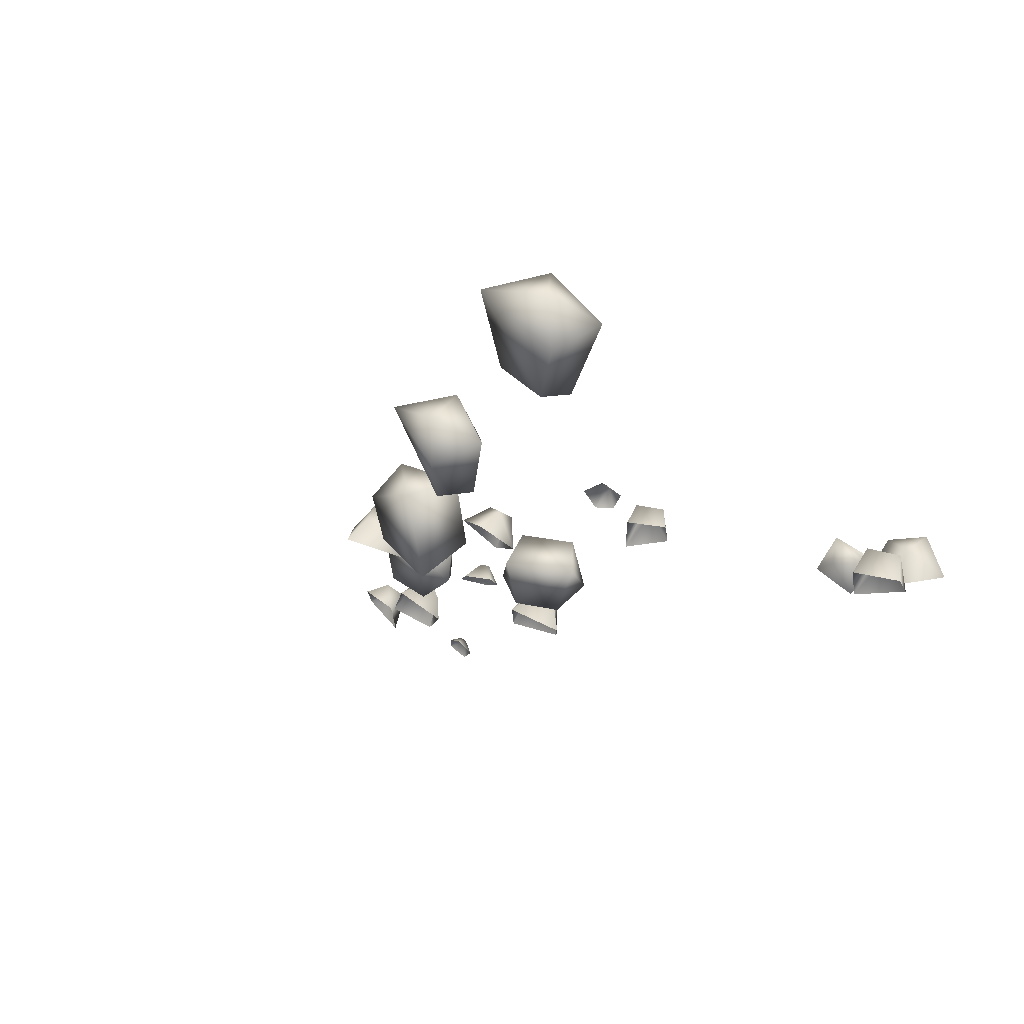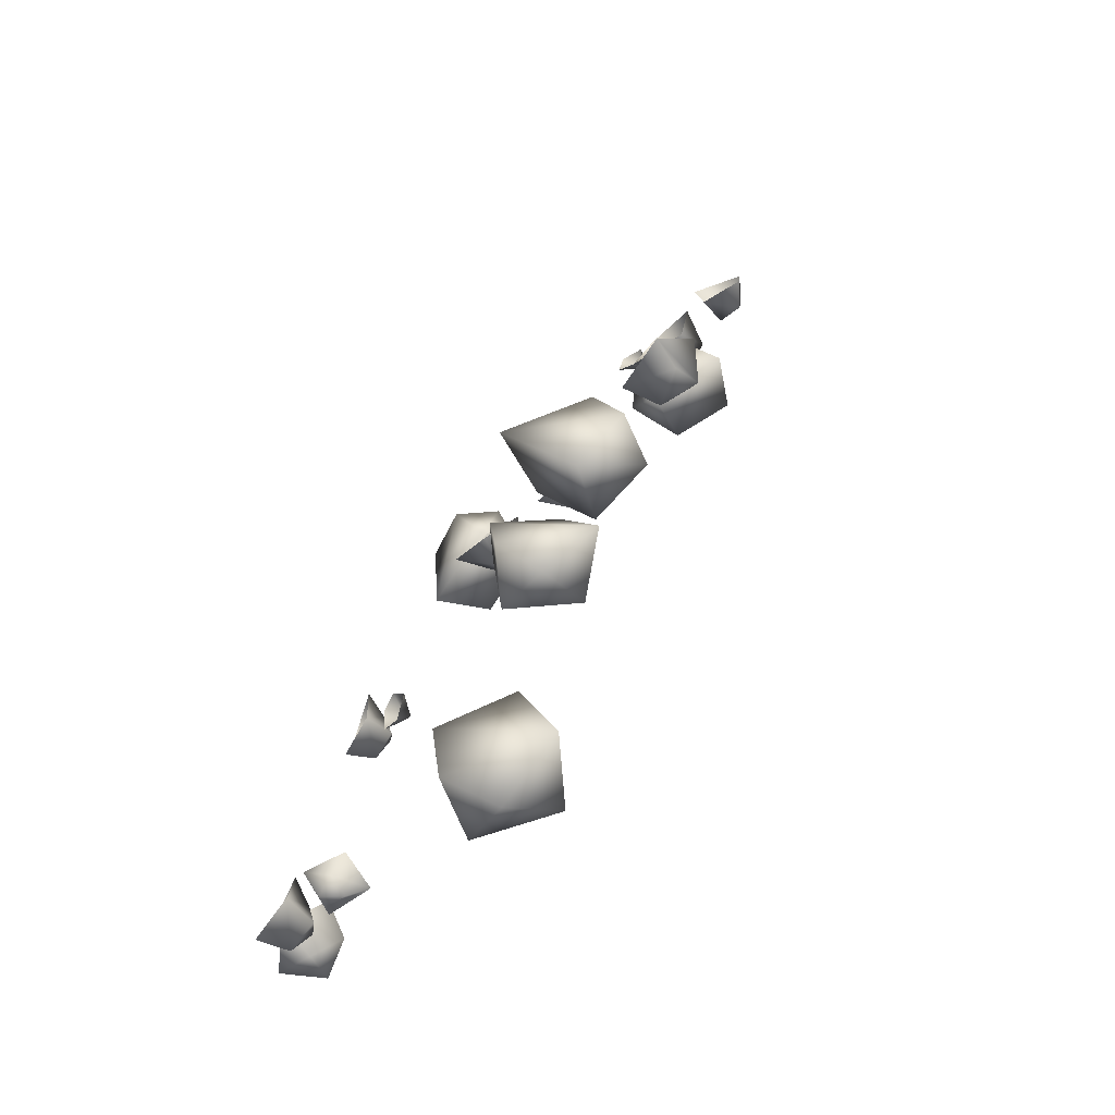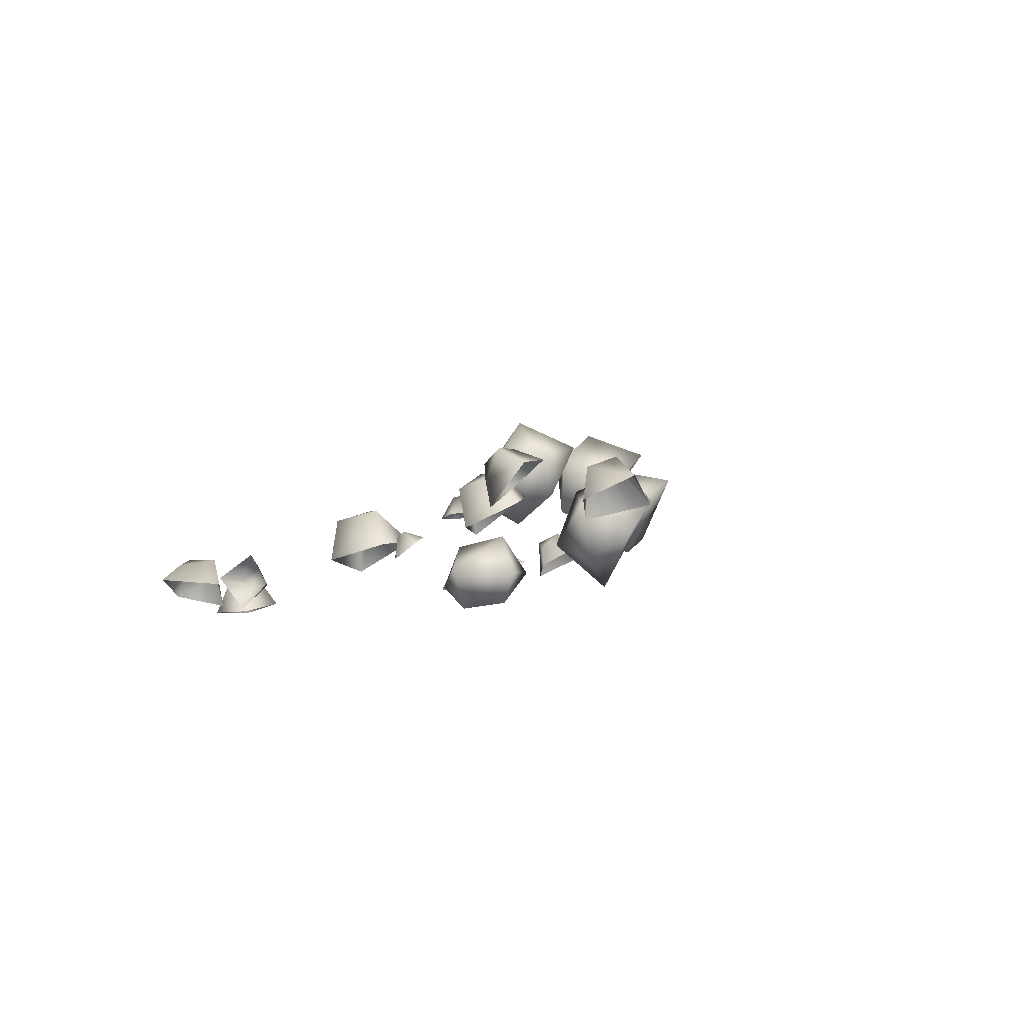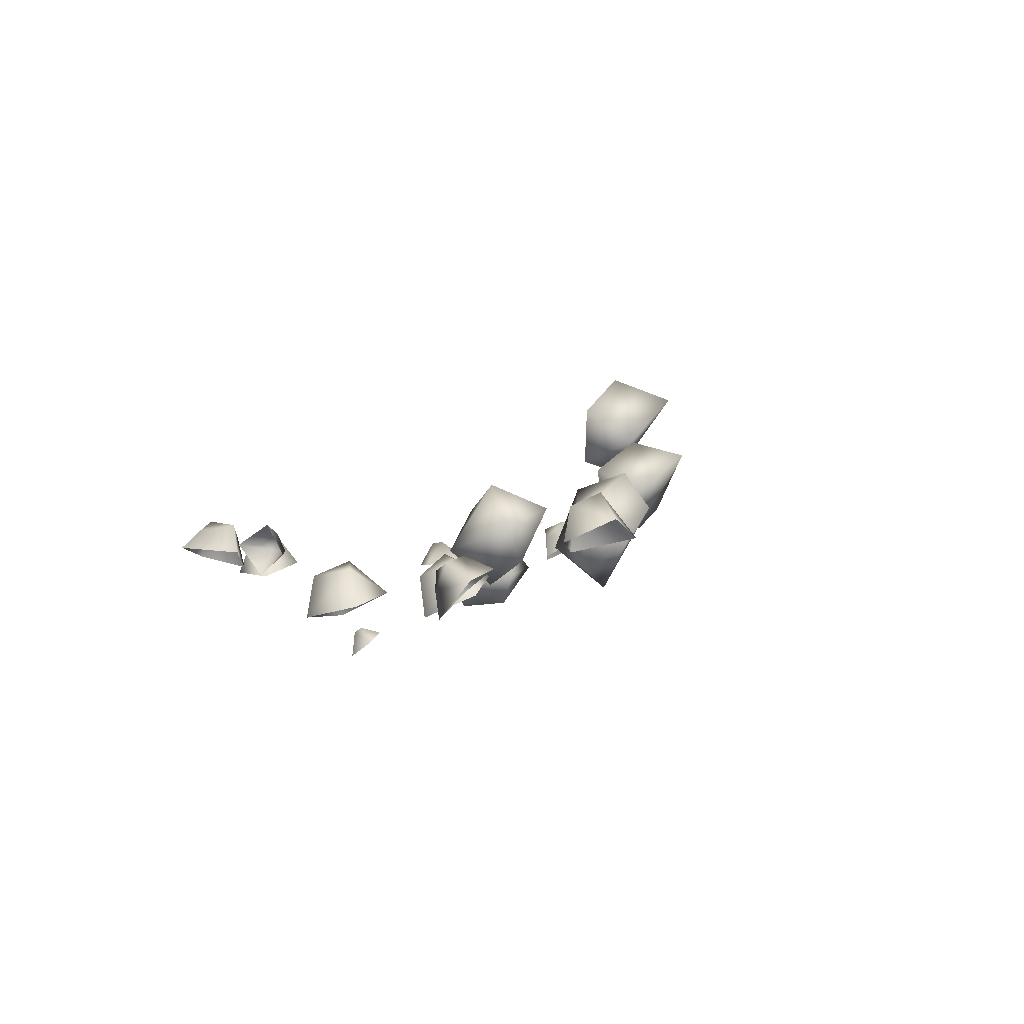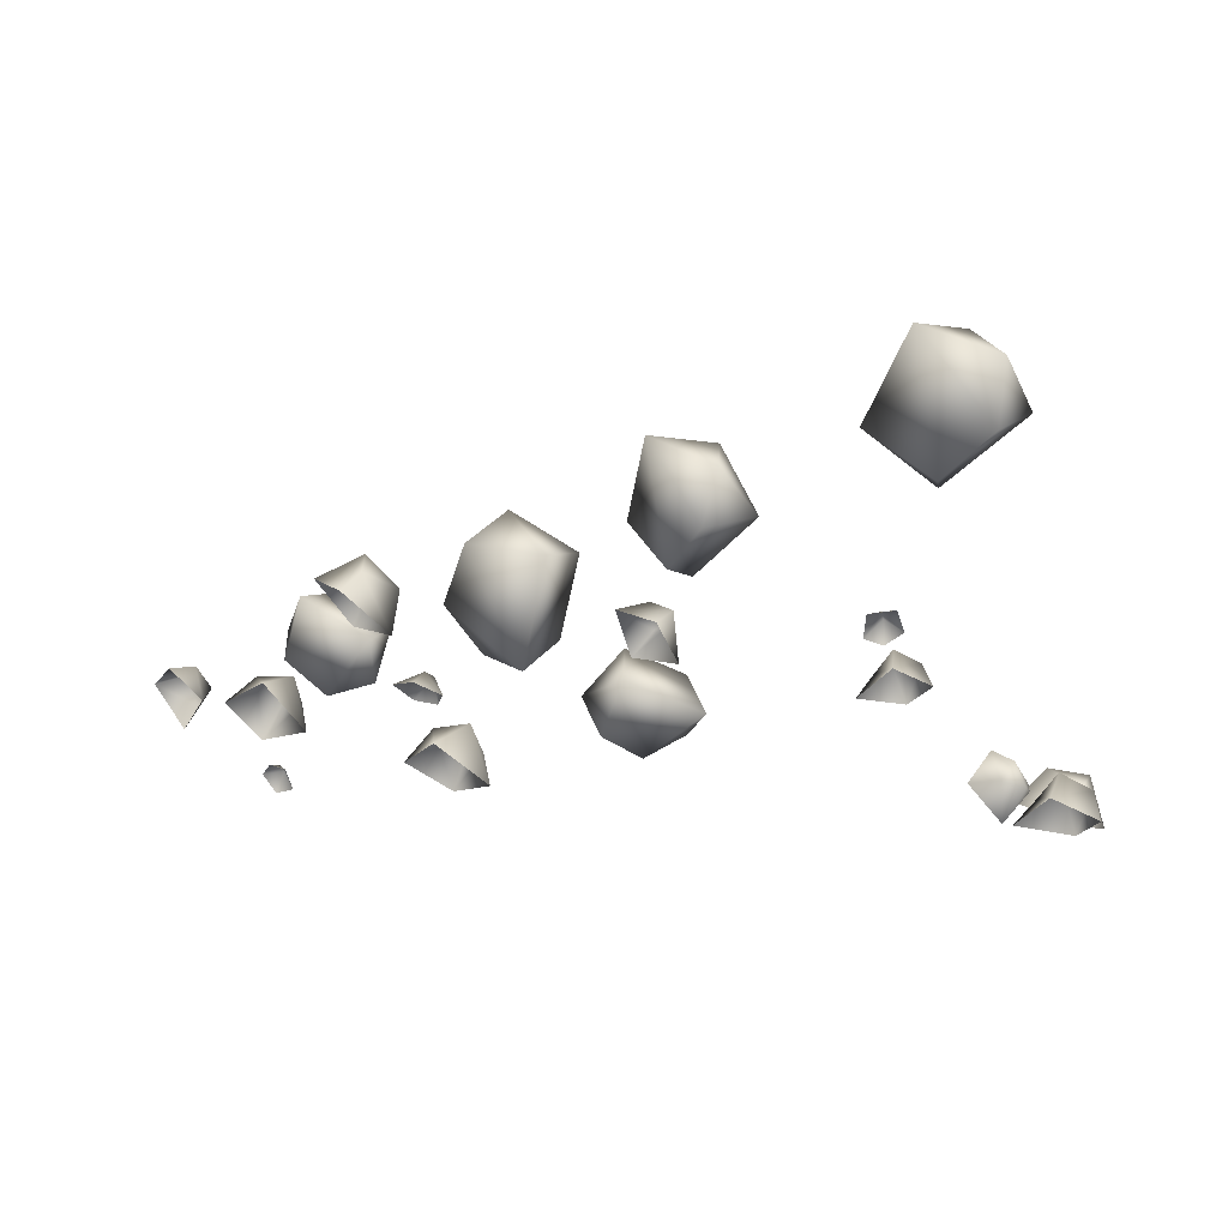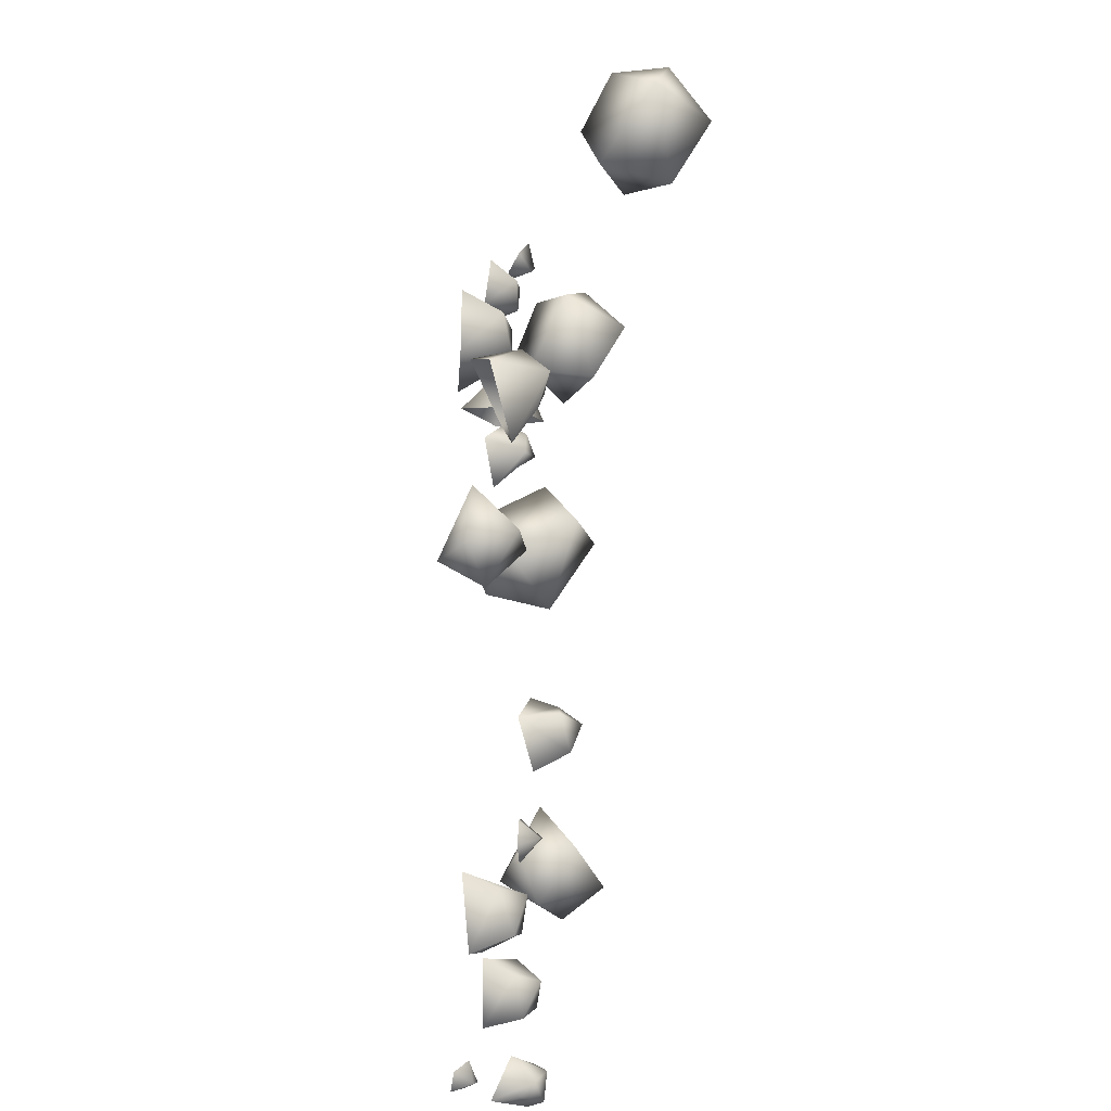
<metadata>
{"format":"obj","ext":"obj","renderer":"f3d","projection":"perspective","resolution":1024,"background":"white","views":[{"elev":-16.4,"azim":32.4,"up":"+Y"},{"elev":76.3,"azim":113.8,"up":"+Z"},{"elev":-2.3,"azim":-128.0,"up":"+Y"},{"elev":8.5,"azim":-123.1,"up":"+Y"},{"elev":69.0,"azim":4.4,"up":"+Z"},{"elev":-39.9,"azim":83.7,"up":"+Z"}]}
</metadata>
<code>
g NewMesh_tris_181
v 0.4595 2.499 0.2128
v -1.689 1.28 2.744
v -0.6987 0.8374 -2.726
v 2.773 -0.2809 -0.3008
v 1.52 0.5287 2.317
v -3.053 -0.9111 -1.058
v -0.1487 -2.361 -2.46
v -0.392 -3.124 -0.2076
v -3.053 -0.9111 -1.058
v -1.689 1.28 2.744
v -0.1487 -2.361 -2.46
v 1.376 -1.975 1.755
v 2.773 -0.2809 -0.3008
v 1.52 0.5287 2.317
v -7.784 -0.2968 -4.498
v -10.42 -0.883 -2.966
v -8.241 -1.666 -7.283
v -6.224 -3.097 -4.334
v -7.806 -2.079 -2.471
v -10.91 -2.712 -6.533
v -8.405 -4.502 -6.942
v -9.33 -5.022 -5.129
v -10.91 -2.712 -6.533
v -10.42 -0.883 -2.966
v -8.405 -4.502 -6.942
v -8.202 -4.238 -3.002
v -6.224 -3.097 -4.334
v -7.806 -2.079 -2.471
v -13.28 -4.811 -13.63
v -14.45 -7.032 -11.27
v -12.74 -1.91 -11.8
v -16.12 -2.764 -14.25
v -16.16 -5.626 -13.63
v -13.84 -3.232 -9.001
v -15.51 -0.7885 -10.75
v -17 -2.498 -10.22
v -13.84 -3.232 -9.001
v -14.45 -7.032 -11.27
v -15.51 -0.7885 -10.75
v -17.74 -4.218 -12.3
v -16.12 -2.764 -14.25
v -16.16 -5.626 -13.63
v -8.35 -4.867 -16.35
v -7.493 -6.947 -14.82
v -10.85 -4.323 -15.35
v -10.15 -6.096 -18.13
v -8.212 -7.04 -17.27
v -10.75 -6.261 -13.62
v -12.38 -6.255 -15.81
v -11.49 -7.865 -15.72
v -10.75 -6.261 -13.62
v -7.493 -6.947 -14.82
v -12.38 -6.255 -15.81
v -9.829 -8.172 -17.16
v -10.15 -6.096 -18.13
v -8.212 -7.04 -17.27
v -20.92 -1.089 -23.63
v -21.48 -2.601 -21.22
v -23.36 0.4614 -24.04
v -22.46 -2.573 -25.72
v -21.33 -3.567 -23.76
v -24.63 -0.6504 -21.85
v -25.38 -1.185 -24.6
v -25.23 -2.882 -23.63
v -24.63 -0.6504 -21.85
v -21.48 -2.601 -21.22
v -25.38 -1.185 -24.6
v -23.32 -4.191 -24.08
v -22.46 -2.573 -25.72
v -21.33 -3.567 -23.76
v -1.406 -5.146 -8.161
v -0.656 -5.714 -7.856
v -1.533 -4.988 -7.822
v -2.128 -6.023 -7.993
v -1.339 -6.091 -8.337
v -1.049 -5.294 -6.784
v -2.116 -5.486 -6.901
v -18.97 -2.811 -24.57
v -18.48 -3.813 -24.03
v -19.36 -2.719 -24.28
v -19.8 -3.655 -25.37
v -18.77 -3.849 -25.14
v -19.71 -3.614 -23.16
v -20.65 -3.457 -24.13
v -26.2 -4.751 -32.46
v -26.9 -5.253 -32.39
v -25.99 -4.949 -32.66
v -25.81 -5.188 -31.64
v -26.54 -4.987 -31.72
v -26.27 -5.91 -32.95
v -25.47 -5.836 -32.42
v -9.613 -5.47 -9.264
v -11.18 -4.716 -10.21
v -9.027 -4.556 -10.28
v -8.682 -6.401 -11
v -9.915 -4.077 -10.8
v -9.915 -4.077 -10.8
v -9.011 -4.592 -11.38
v -9.704 -4.866 -11.68
v -10.48 -5.823 -12.24
v -8.682 -6.401 -11
v -8.682 -6.401 -11
v -11.18 -4.716 -10.21
v -9.915 -4.077 -10.8
v 3.264 -6.824 -21.41
v 4.234 -5.171 -21.9
v 4.515 -6.882 -20.62
v 4.789 -8.227 -22.08
v 5.06 -5.917 -20.85
v 5.06 -5.917 -20.85
v 5.563 -6.99 -20.91
v 5.73 -6.583 -21.58
v 5.981 -6.495 -22.91
v 4.789 -8.227 -22.08
v 4.789 -8.227 -22.08
v 4.234 -5.171 -21.9
v 5.06 -5.917 -20.85
v -28.25 -3.485 -27.98
v -26.66 -4.551 -29.59
v -27.06 -2.136 -28.19
v -26.42 -3.105 -26.14
v -25.95 -2.853 -29.4
v -24.87 -3.337 -27.88
v -25.37 -2.109 -27.78
v -24.47 -4.758 -27.36
v -31.02 -1.824 -28.82
v -31.9 -2.027 -30.51
v -30.03 -1.338 -29.67
v -29.48 -3.03 -29.31
v -30.67 -1.418 -30.89
v -29.96 -2.717 -31.02
v -29.37 -1.983 -30.63
v -30.42 -3.829 -31.11
v -20.37 -5.118 -29.51
v -18.21 -5.834 -30.94
v -19.22 -3.57 -29.18
v -18.95 -4.949 -27.07
v -17.7 -4.022 -30.28
v -16.88 -4.757 -28.51
v -17.56 -3.508 -28.33
v -16.43 -6.337 -28.12
v -21.93 -2.869 -19.03
v -20.13 -3.758 -17.36
v -21.35 -1.231 -18.27
v -23.45 -1.69 -17.07
v -19.99 -1.84 -17.13
v -21.42 -1.781 -15.7
v -21.46 -0.6778 -16.55
v -22.05 -3.004 -14.81
v 0.6426 -6.983 -9.817
v -0.9385 -6.71 -8.958
v 0.2279 -5.892 -10.44
v -0.1685 -7.146 -11.54
v -0.8787 -5.649 -9.79
v -1.501 -6.333 -10.85
v -0.8008 -5.733 -11.15
v -2.102 -7.303 -10.83
v 7.252 -8.106 -21.98
v 5.391 -6.838 -23.29
v 8.014 -6.372 -22.04
v 9.198 -7.569 -23.83
v 6.651 -5.425 -22.9
v 7.729 -5.756 -24.57
v 8.522 -5.412 -23.48
v 7.328 -6.6 -25.91
v 8.399 -8.553 -19.7
v 6.264 -7.974 -18.94
v 8.21 -7.052 -20.47
v 7.764 -8.498 -22.07
v 6.714 -6.584 -19.88
v 6.07 -7.268 -21.42
v 7.118 -6.616 -21.58
v 5.151 -8.391 -21.62
f 92 95 94
f 92 94 93
f 93 94 96
f 103 104 99
f 103 99 100
f 100 99 98
f 100 98 101
f 94 102 98
f 94 98 97
f 97 98 99
f 105 108 107
f 105 107 106
f 106 107 109
f 116 117 112
f 116 112 113
f 113 112 111
f 113 111 114
f 107 115 111
f 107 111 110
f 110 111 112
f 5 4 1
f 5 1 2
f 2 1 3
f 2 3 6
f 6 3 7
f 4 7 3
f 4 3 1
f 13 14 12
f 13 12 11
f 11 12 8
f 11 8 9
f 9 8 10
f 12 14 10
f 12 10 8
f 19 18 15
f 19 15 16
f 16 15 17
f 16 17 20
f 20 17 21
f 18 21 17
f 18 17 15
f 27 28 26
f 27 26 25
f 25 26 22
f 25 22 23
f 23 22 24
f 26 28 24
f 26 24 22
f 33 32 29
f 33 29 30
f 30 29 31
f 30 31 34
f 34 31 35
f 32 35 31
f 32 31 29
f 41 42 40
f 41 40 39
f 39 40 36
f 39 36 37
f 37 36 38
f 40 42 38
f 40 38 36
f 47 46 43
f 47 43 44
f 44 43 45
f 44 45 48
f 48 45 49
f 46 49 45
f 46 45 43
f 55 56 54
f 55 54 53
f 53 54 50
f 53 50 51
f 51 50 52
f 54 56 52
f 54 52 50
f 61 60 57
f 61 57 58
f 58 57 59
f 58 59 62
f 62 59 63
f 60 63 59
f 60 59 57
f 69 70 68
f 69 68 67
f 67 68 64
f 67 64 65
f 65 64 66
f 68 70 66
f 68 66 64
f 75 74 71
f 75 71 72
f 72 71 73
f 72 73 76
f 76 73 77
f 74 77 73
f 74 73 71
f 82 81 78
f 82 78 79
f 79 78 80
f 79 80 83
f 83 80 84
f 81 84 80
f 81 80 78
f 89 88 85
f 89 85 86
f 86 85 87
f 86 87 90
f 90 87 91
f 88 91 87
f 88 87 85
f 120 124 122
f 120 122 119
f 119 122 123
f 119 123 125
f 125 123 124
f 125 124 121
f 121 124 120
f 121 120 118
f 118 120 119
f 128 132 130
f 128 130 127
f 127 130 131
f 127 131 133
f 133 131 132
f 133 132 129
f 129 132 128
f 129 128 126
f 126 128 127
f 136 140 138
f 136 138 135
f 135 138 139
f 135 139 141
f 141 139 140
f 141 140 137
f 137 140 136
f 137 136 134
f 134 136 135
f 144 148 146
f 144 146 143
f 143 146 147
f 143 147 149
f 149 147 148
f 149 148 145
f 145 148 144
f 145 144 142
f 142 144 143
f 152 156 154
f 152 154 151
f 151 154 155
f 151 155 157
f 157 155 156
f 157 156 153
f 153 156 152
f 153 152 150
f 150 152 151
f 160 164 162
f 160 162 159
f 159 162 163
f 159 163 165
f 165 163 164
f 165 164 161
f 161 164 160
f 161 160 158
f 158 160 159
f 168 172 170
f 168 170 167
f 167 170 171
f 167 171 173
f 173 171 172
f 173 172 169
f 169 172 168
f 169 168 166
f 166 168 167
f 122 124 123
f 130 132 131
f 138 140 139
f 146 148 147
f 154 156 155
f 162 164 163
f 170 172 171

</code>
